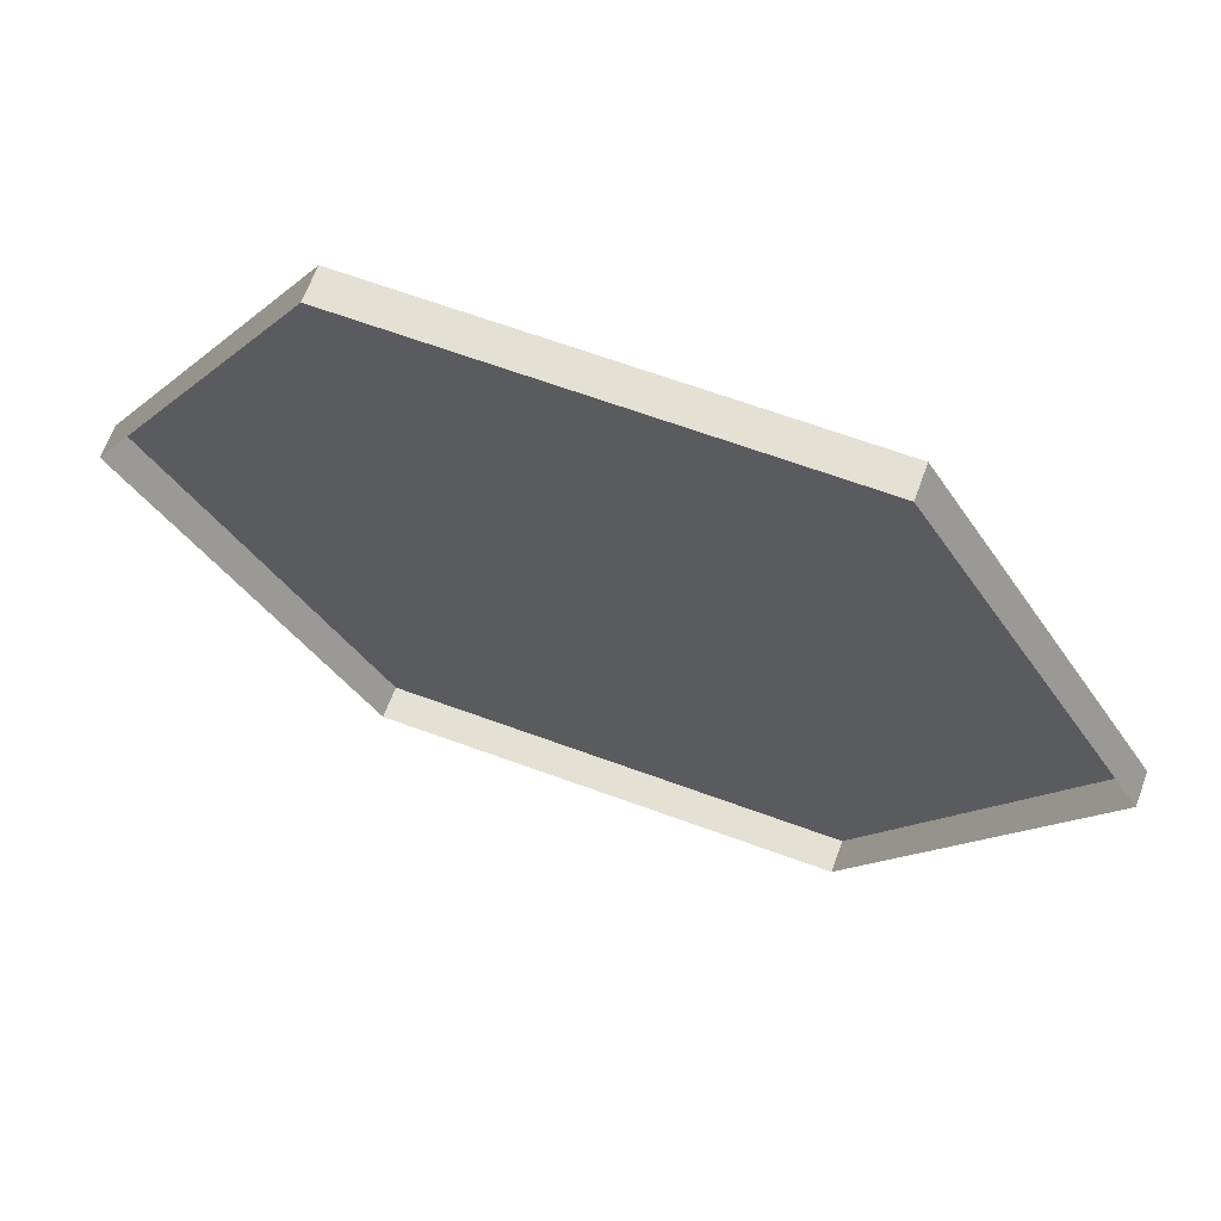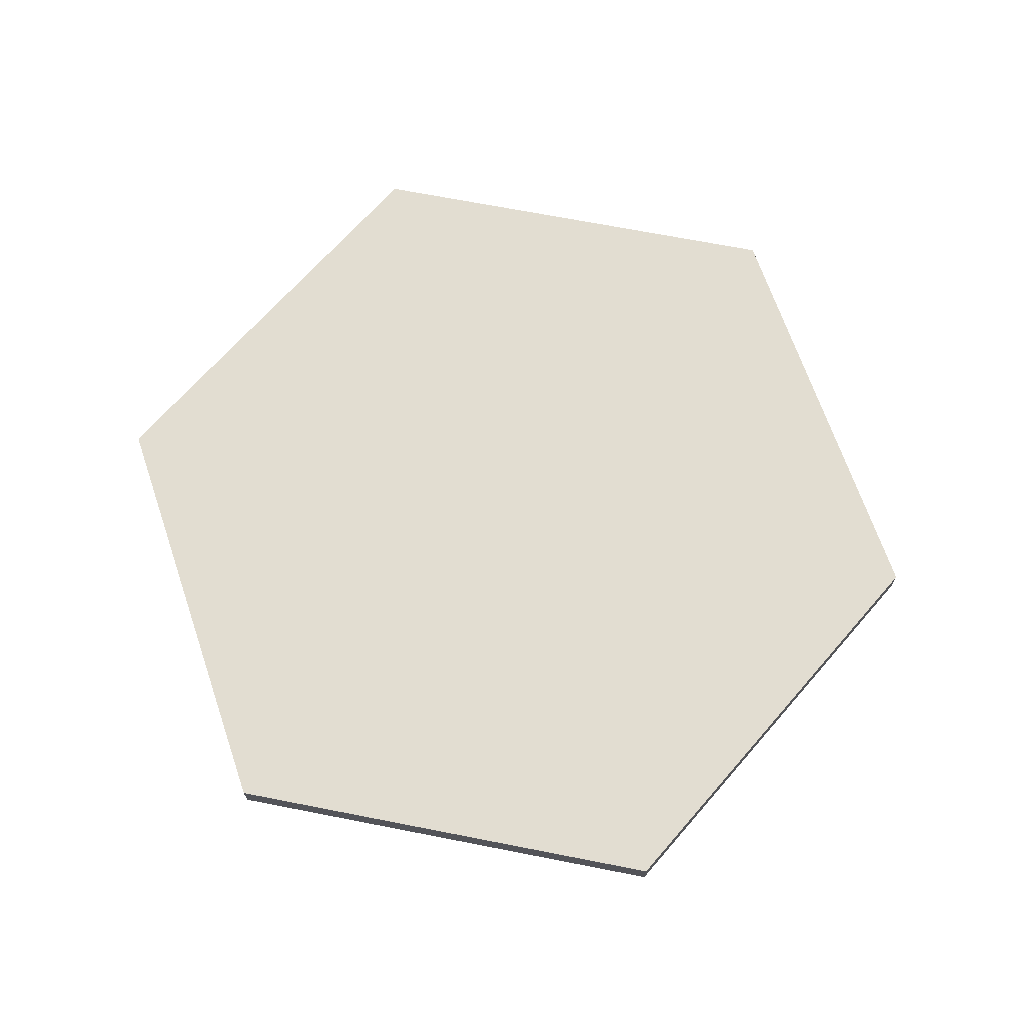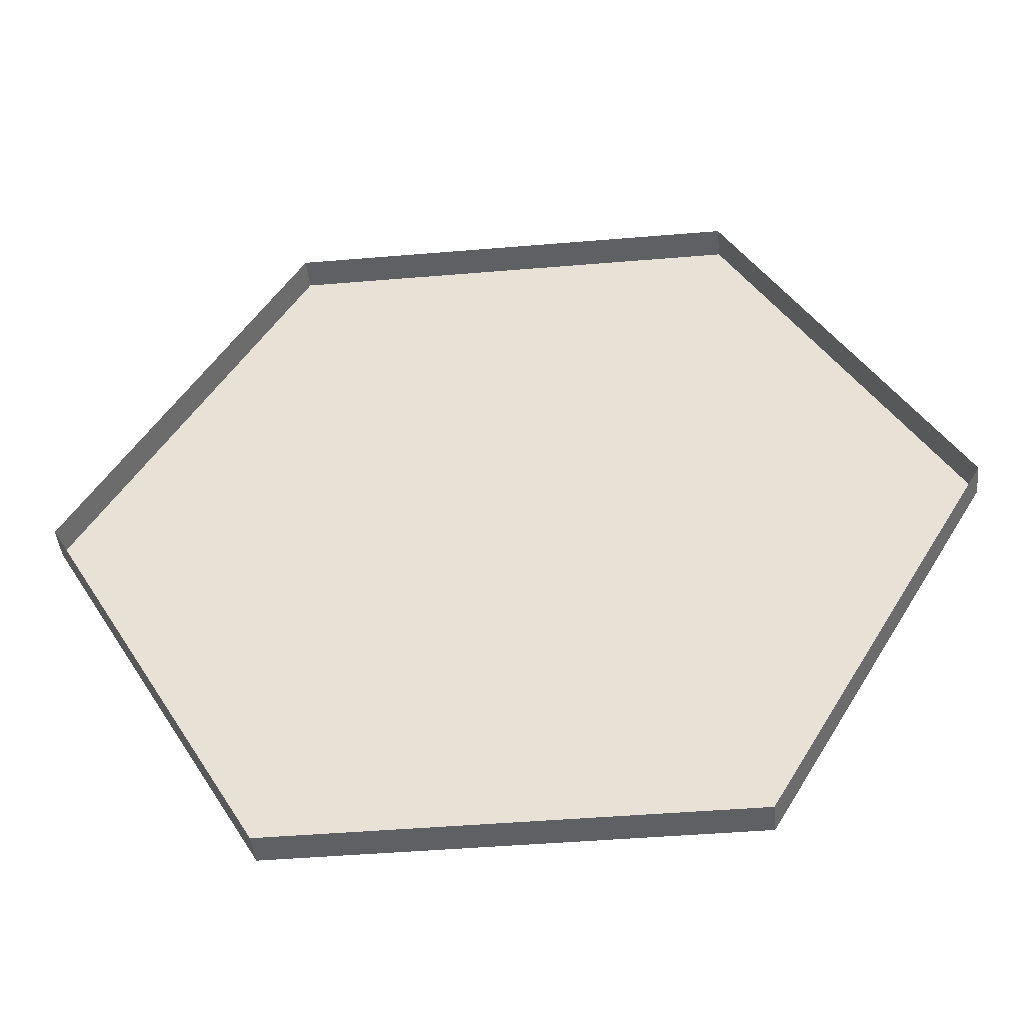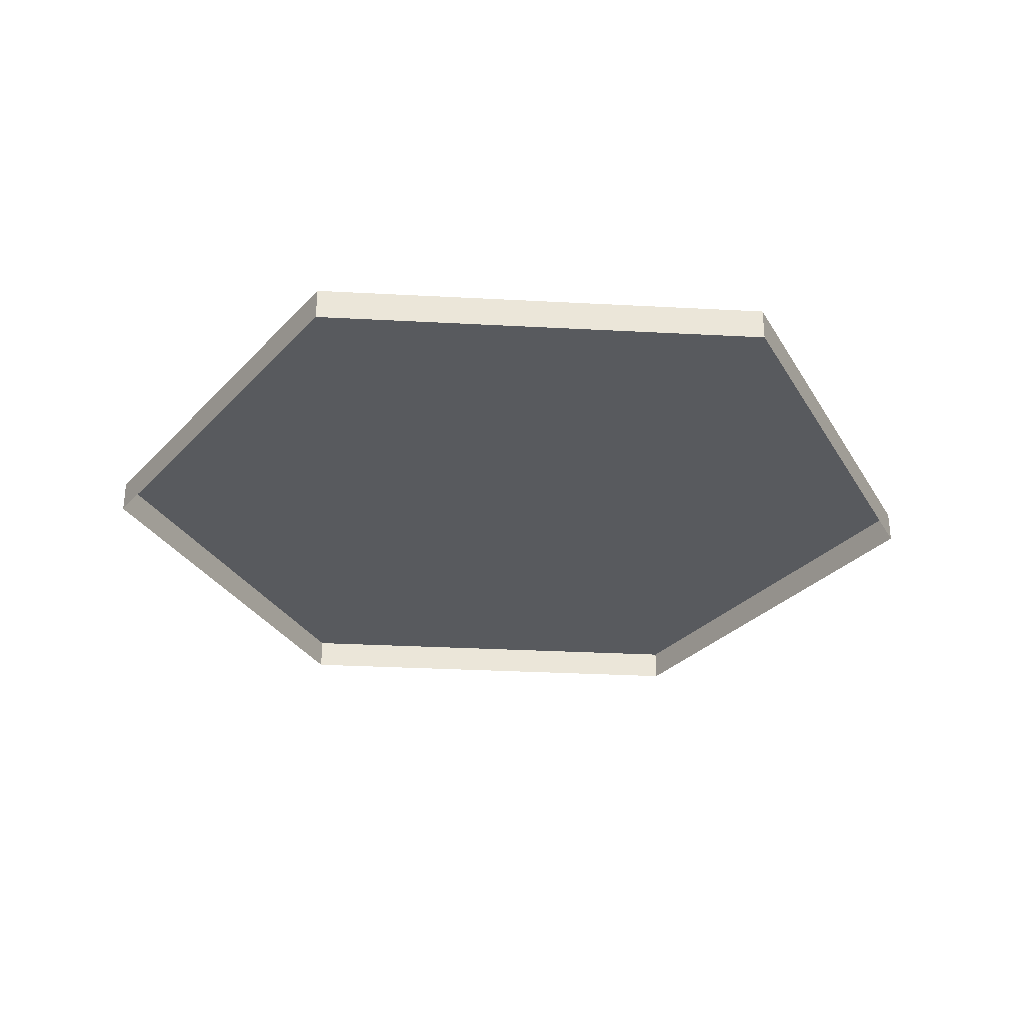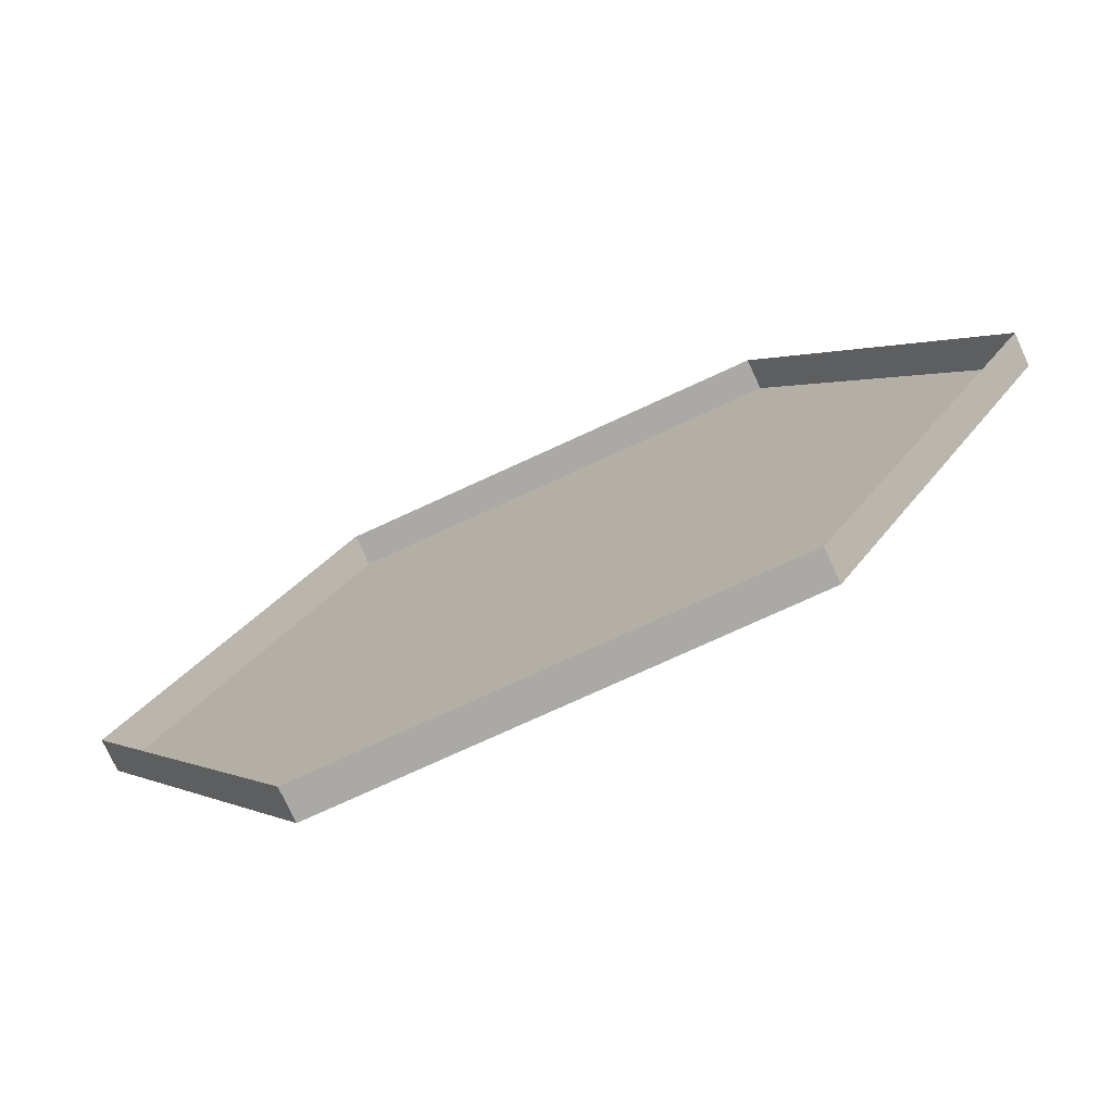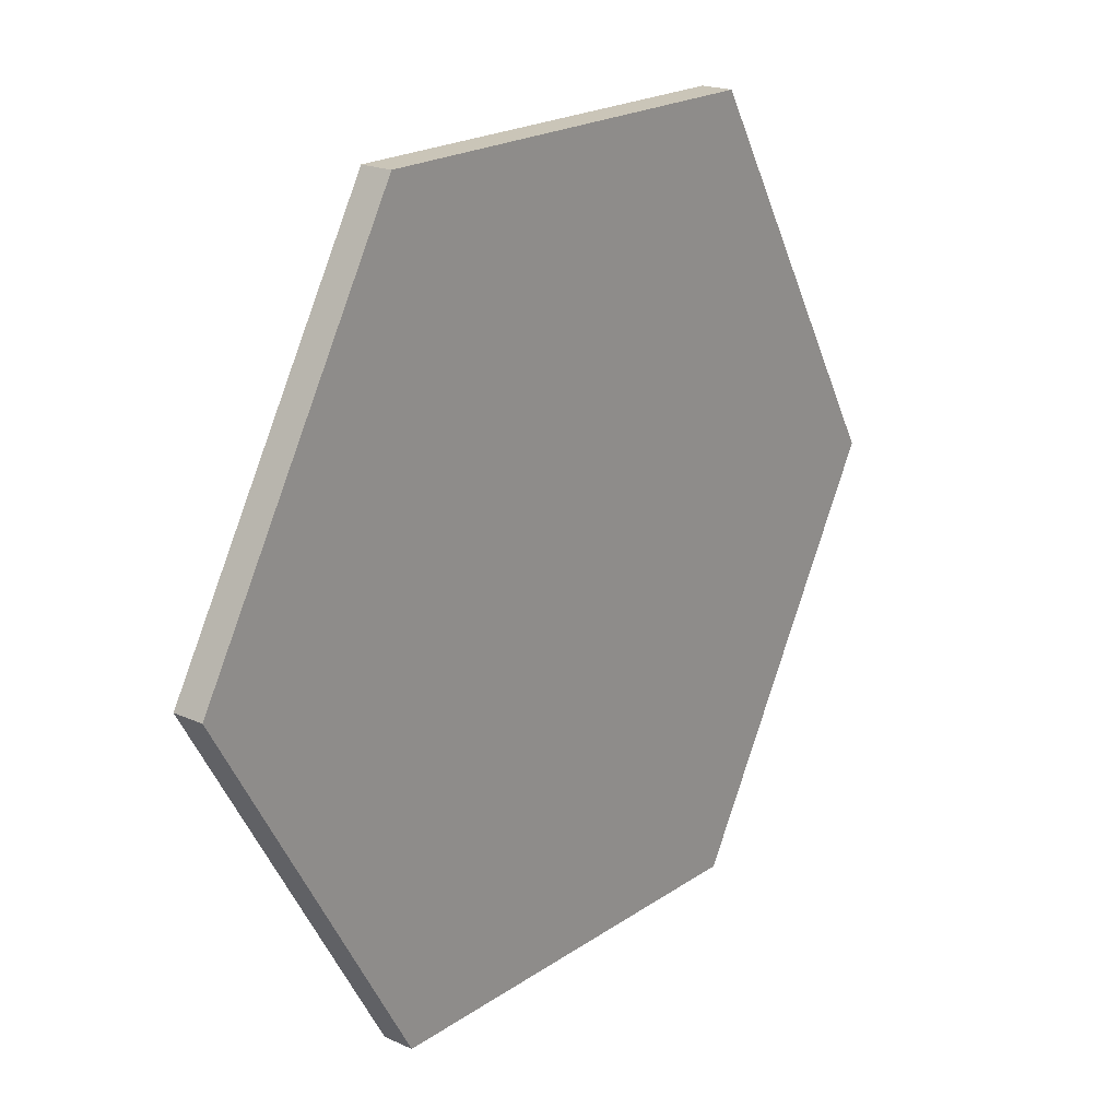
<metadata>
{"format":"obj","ext":"obj","renderer":"f3d","projection":"perspective","resolution":1024,"background":"white","views":[{"elev":66.0,"azim":20.2,"up":"+Z"},{"elev":68.6,"azim":11.1,"up":"+Y"},{"elev":-44.8,"azim":5.6,"up":"+Z"},{"elev":-30.7,"azim":55.6,"up":"+Y"},{"elev":-75.5,"azim":24.7,"up":"+Z"},{"elev":20.4,"azim":129.2,"up":"+Z"}]}
</metadata>
<code>
g default
v 100.7 28.83 -174.6
v -100.7 28.83 -174.6
v -201.5 28.83 -0.1442
v -100.7 28.83 174.3
v 100.7 28.83 174.3
v 201.5 28.83 -0.1442
v 100.7 43.28 -174.6
v -100.7 43.28 -174.6
v -201.5 43.28 -0.1442
v -100.7 43.28 174.3
v 100.7 43.28 174.3
v 201.5 43.28 -0.1442
v 0 43.28 -0.1442
g Base
f 1 2 8 7
f 2 3 9 8
f 3 4 10 9
f 4 5 11 10
f 5 6 12 11
f 6 1 7 12
f 7 8 13
f 8 9 13
f 9 10 13
f 10 11 13
f 11 12 13
f 12 7 13

</code>
